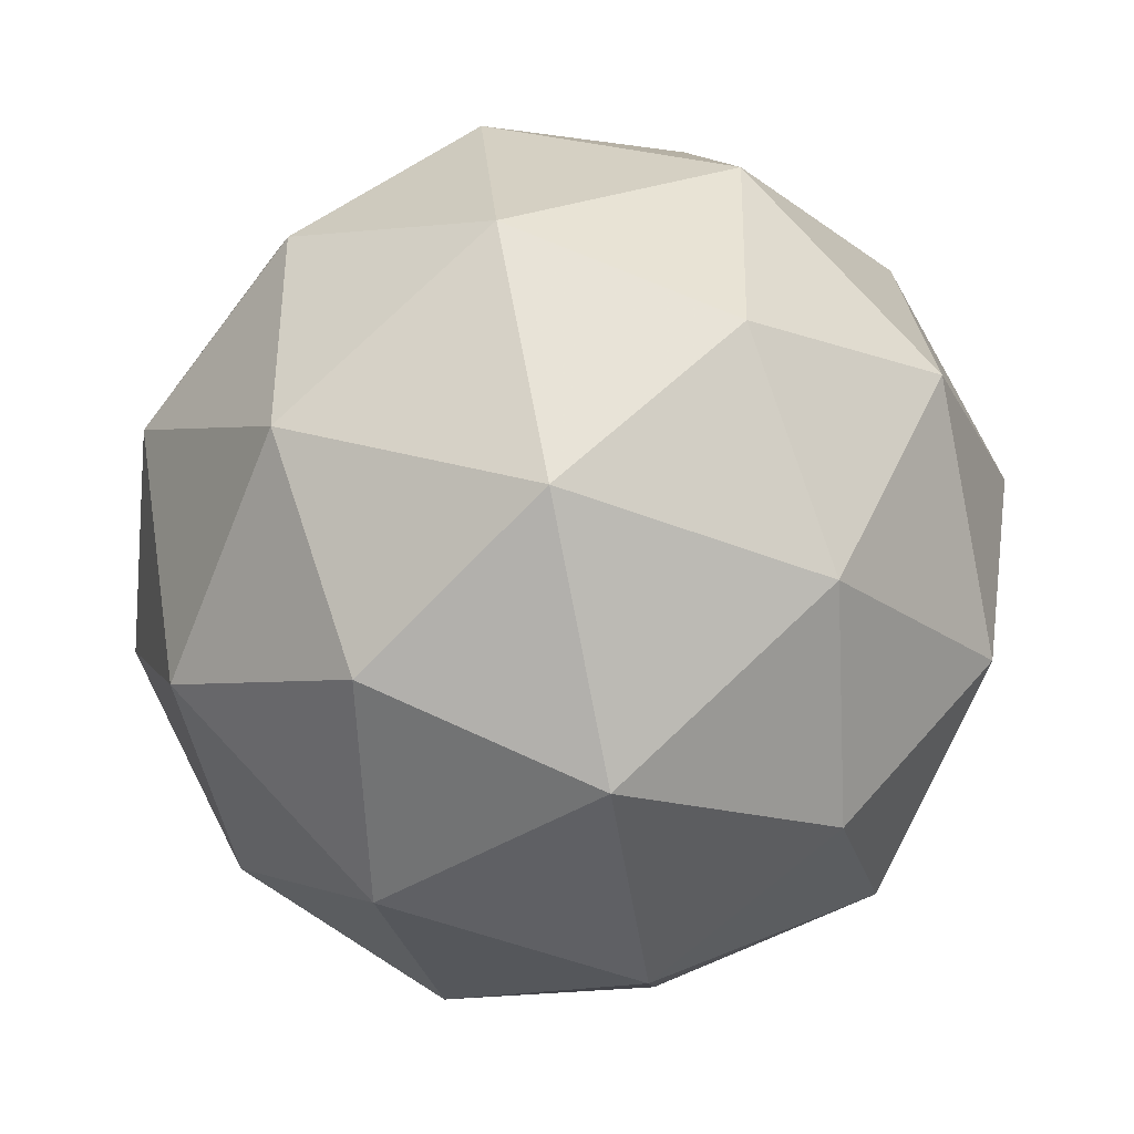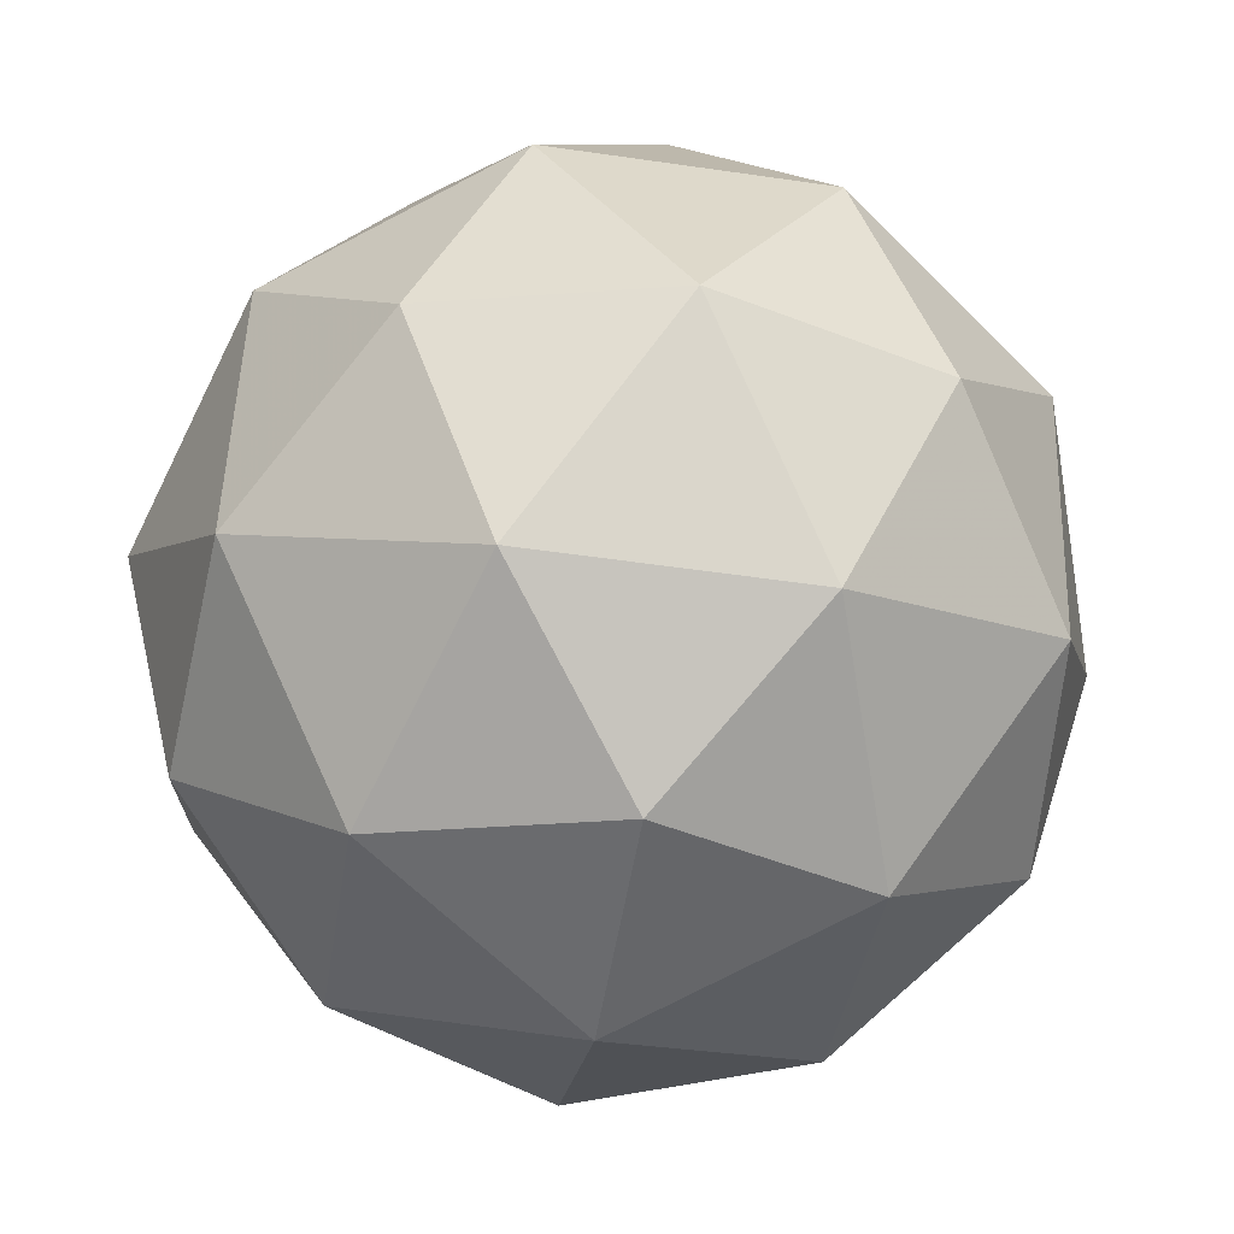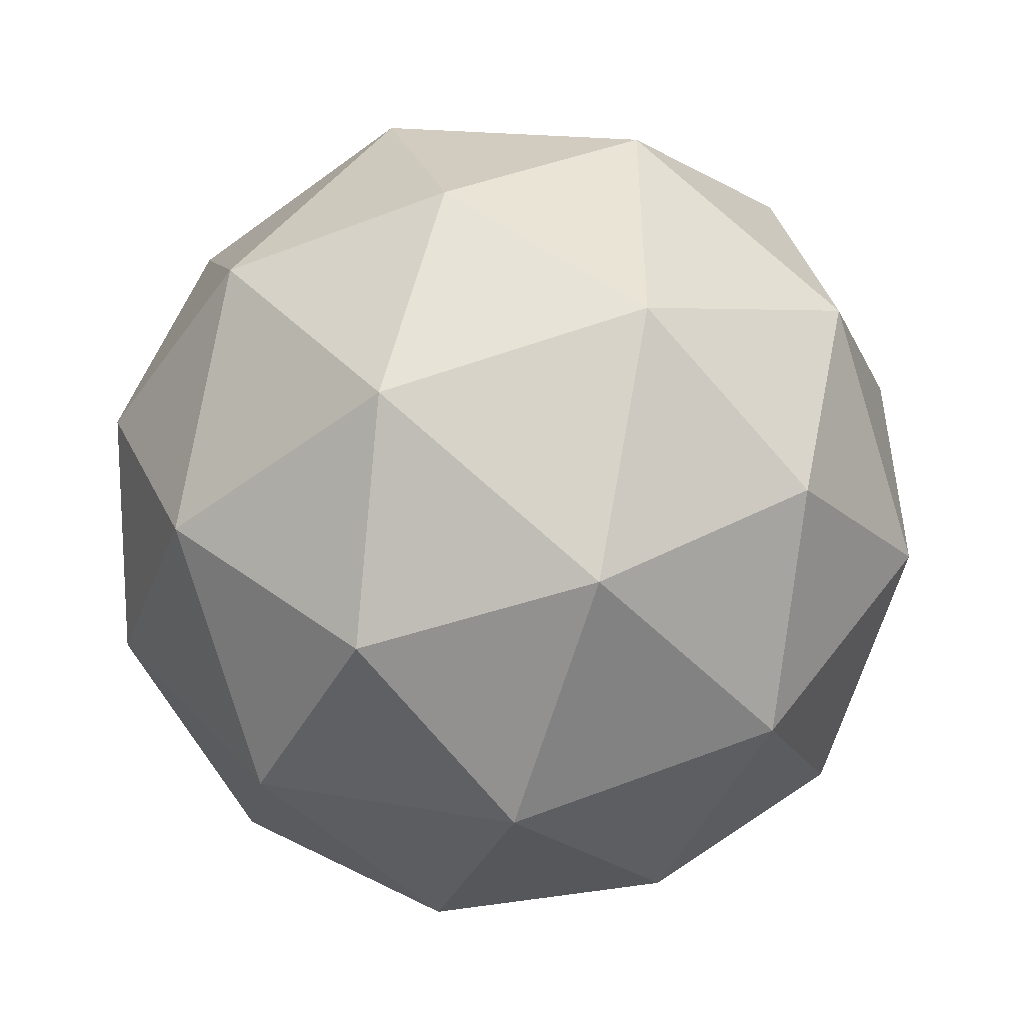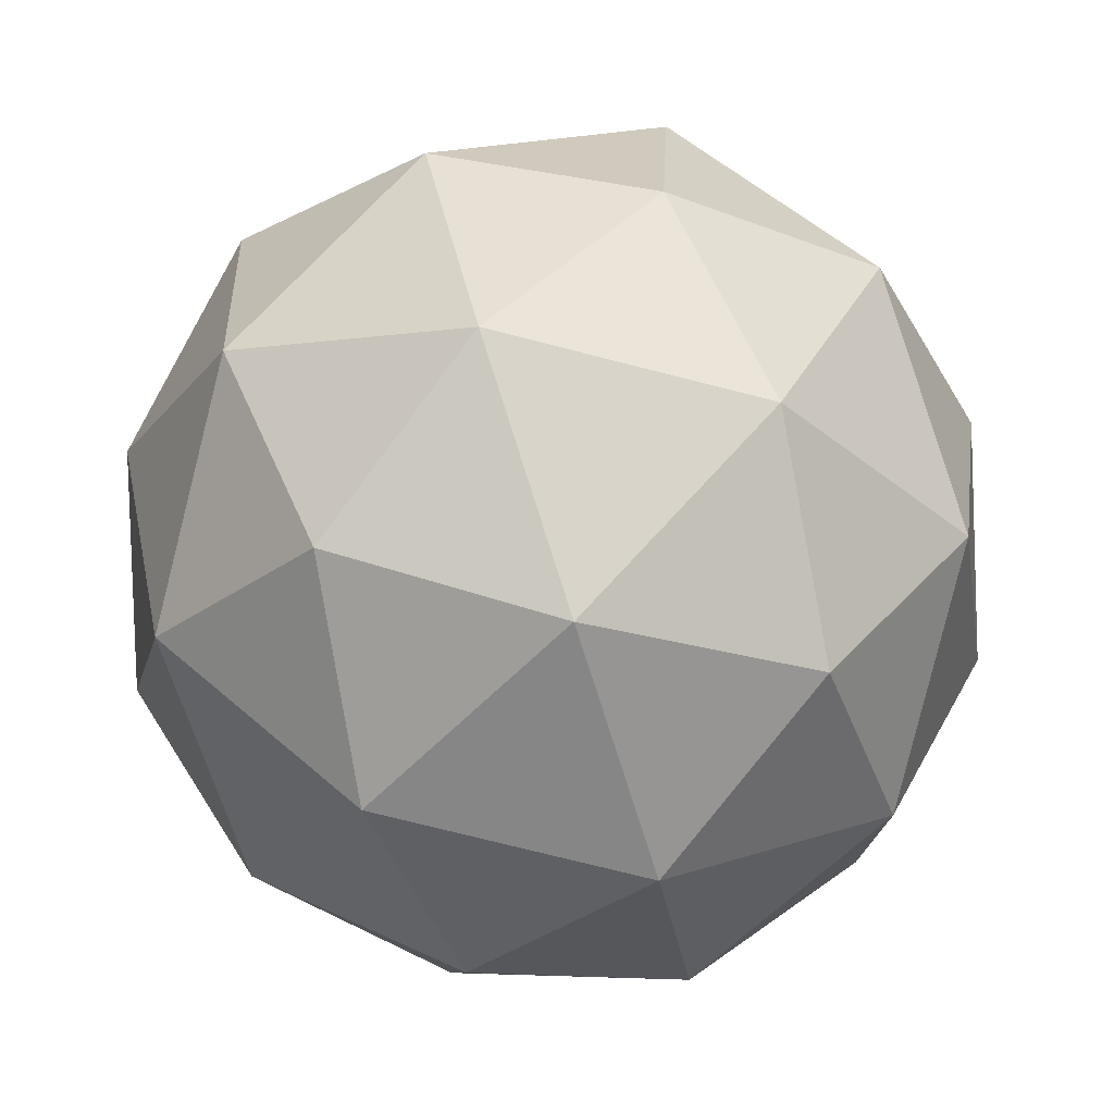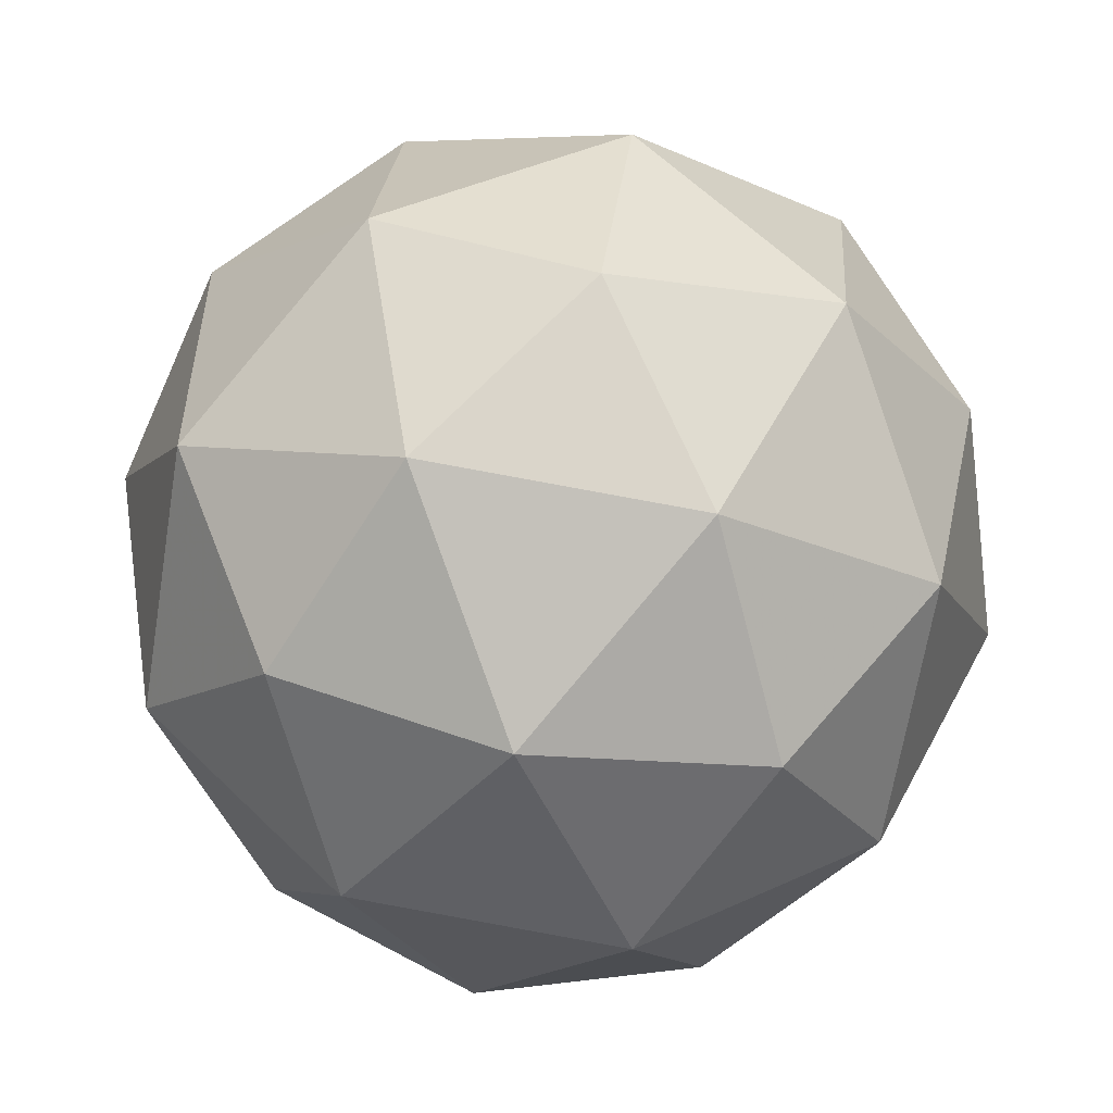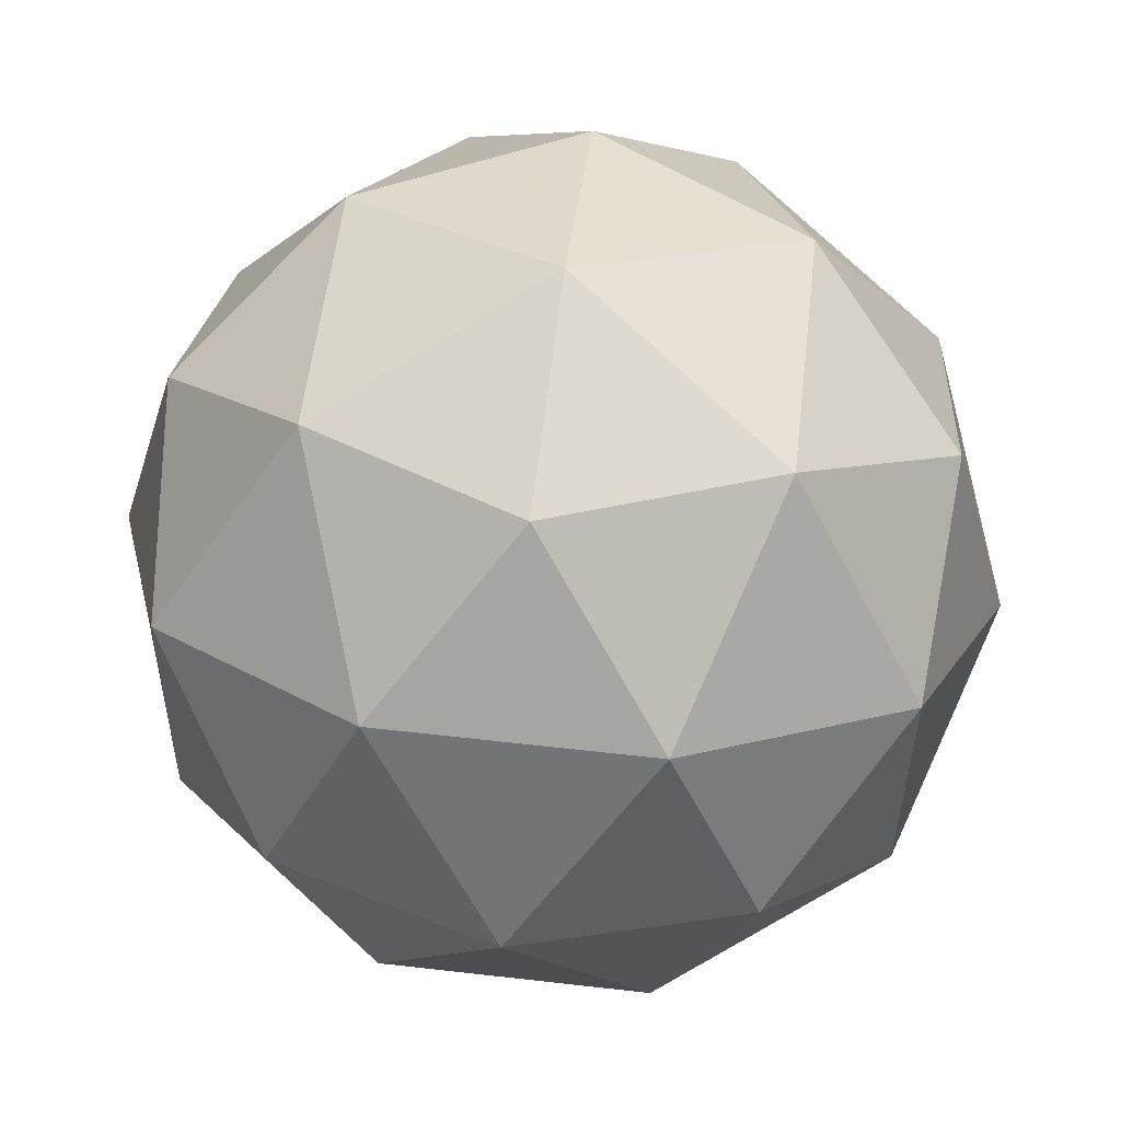
<metadata>
{"format":"obj","ext":"obj","renderer":"f3d","projection":"perspective","resolution":1024,"background":"white","views":[{"elev":43.3,"azim":-23.0,"up":"+Z"},{"elev":-15.3,"azim":-141.0,"up":"+Y"},{"elev":-55.6,"azim":-97.0,"up":"+Z"},{"elev":-28.7,"azim":179.9,"up":"+Y"},{"elev":-13.1,"azim":-171.9,"up":"+Y"},{"elev":-30.4,"azim":132.4,"up":"+Z"}]}
</metadata>
<code>
v 186.8 24.74 -67.54
v 186.8 24.75 -67.6
v 186.8 24.82 -67.56
v 186.7 24.8 -67.55
v 186.7 24.72 -67.57
v 186.8 24.69 -67.6
v 186.8 24.81 -67.64
v 186.7 24.85 -67.61
v 186.7 24.79 -67.62
v 186.7 24.72 -67.66
v 186.8 24.74 -67.67
v 186.7 24.8 -67.68
v 186.8 24.78 -67.54
v 186.8 24.74 -67.56
v 186.8 24.78 -67.57
v 186.8 24.71 -67.6
v 186.8 24.71 -67.56
v 186.7 24.77 -67.53
v 186.8 24.82 -67.54
v 186.7 24.73 -67.55
v 186.7 24.76 -67.55
v 186.7 24.7 -67.59
v 186.8 24.74 -67.64
v 186.8 24.7 -67.64
v 186.8 24.82 -67.6
v 186.8 24.78 -67.62
v 186.7 24.83 -67.57
v 186.8 24.84 -67.58
v 186.7 24.76 -67.59
v 186.7 24.8 -67.58
v 186.7 24.7 -67.63
v 186.7 24.72 -67.62
v 186.8 24.78 -67.67
v 186.8 24.84 -67.63
v 186.7 24.83 -67.62
v 186.7 24.75 -67.64
v 186.7 24.72 -67.67
v 186.8 24.81 -67.67
v 186.8 24.77 -67.69
v 186.7 24.83 -67.65
v 186.7 24.8 -67.66
v 186.7 24.76 -67.68
f 1 14 13
f 2 14 16
f 1 13 18
f 1 18 20
f 1 20 17
f 2 16 23
f 3 15 25
f 4 19 27
f 5 21 29
f 6 22 31
f 2 23 26
f 3 25 28
f 4 27 30
f 5 29 32
f 6 31 24
f 7 33 38
f 8 34 40
f 9 35 41
f 10 36 42
f 11 37 39
f 39 42 12
f 39 37 42
f 37 10 42
f 42 41 12
f 42 36 41
f 36 9 41
f 41 40 12
f 41 35 40
f 35 8 40
f 40 38 12
f 40 34 38
f 34 7 38
f 38 39 12
f 38 33 39
f 33 11 39
f 24 37 11
f 24 31 37
f 31 10 37
f 32 36 10
f 32 29 36
f 29 9 36
f 30 35 9
f 30 27 35
f 27 8 35
f 28 34 8
f 28 25 34
f 25 7 34
f 26 33 7
f 26 23 33
f 23 11 33
f 31 32 10
f 31 22 32
f 22 5 32
f 29 30 9
f 29 21 30
f 21 4 30
f 27 28 8
f 27 19 28
f 19 3 28
f 25 26 7
f 25 15 26
f 15 2 26
f 23 24 11
f 23 16 24
f 16 6 24
f 17 22 6
f 17 20 22
f 20 5 22
f 20 21 5
f 20 18 21
f 18 4 21
f 18 19 4
f 18 13 19
f 13 3 19
f 16 17 6
f 16 14 17
f 14 1 17
f 13 15 3
f 13 14 15
f 14 2 15

</code>
